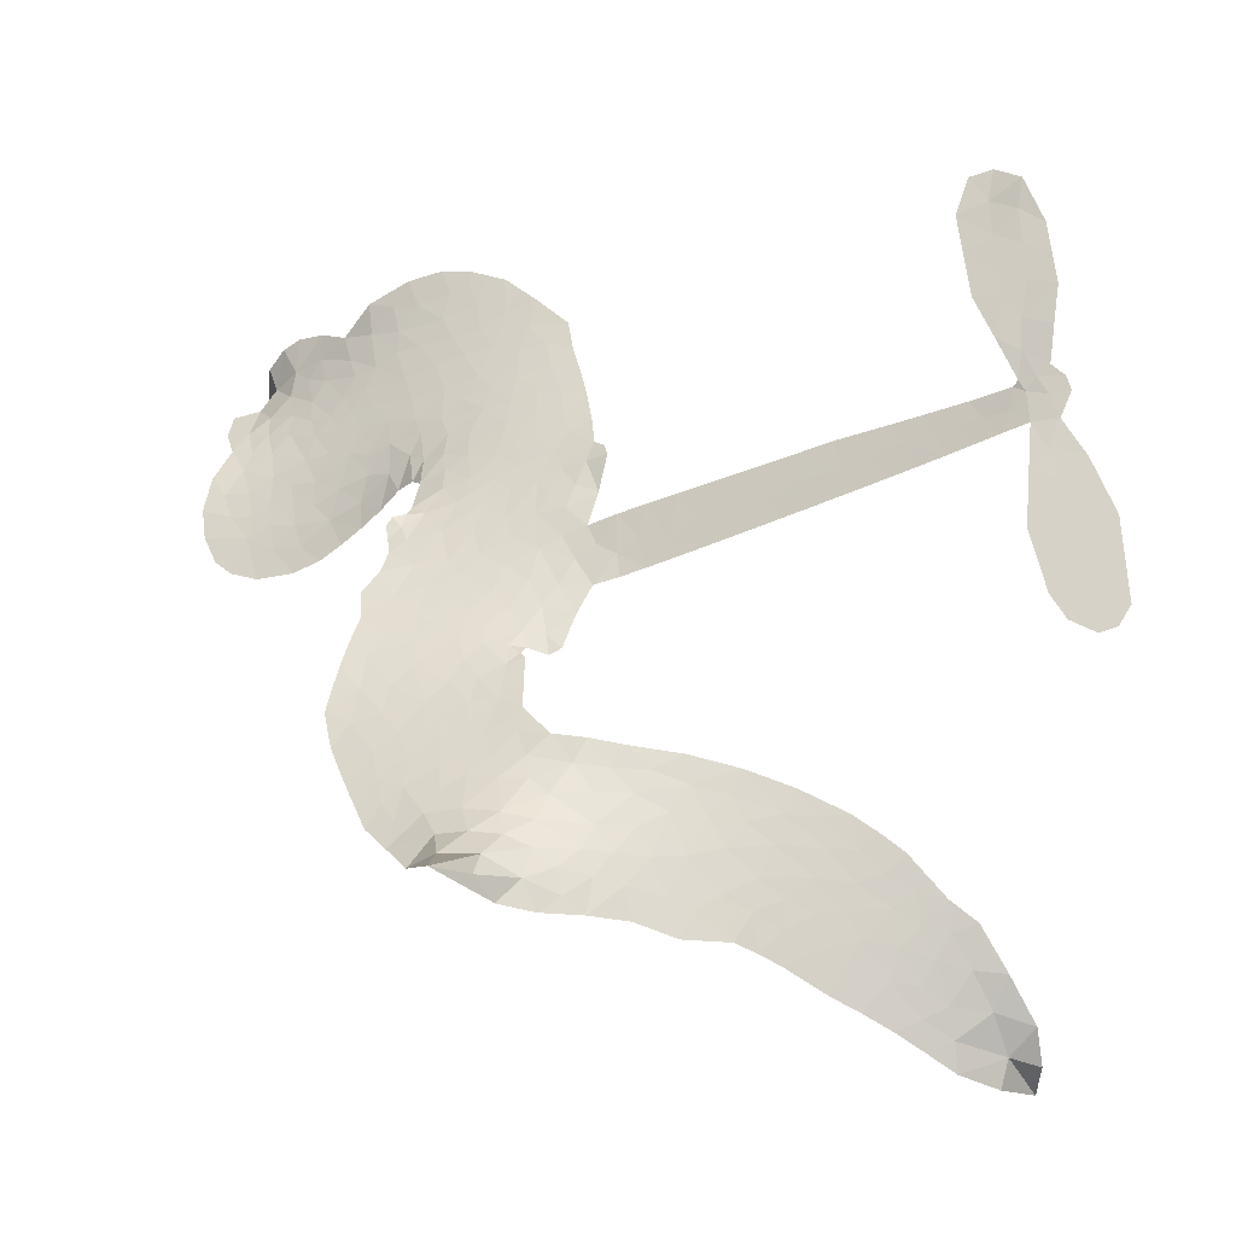
<metadata>
{"format":"obj","ext":"obj","renderer":"f3d","projection":"perspective","resolution":1024,"background":"white","views":[{"elev":-22.0,"azim":13.8,"up":"+Y"}]}
</metadata>
<code>
v -0.8393 0.5554 0.2257
v -0.8259 0.6342 0.2142
v -0.7934 0.7066 0.1893
v -0.8199 0.7643 0.1564
v -0.8193 0.8209 0.1258
v -0.7886 0.8968 0
v -0.7504 0.9447 0.102
v -0.7062 0.973 0.135
v -0.6629 0.9835 0.1547
v -0.5998 0.9736 0.1819
v -0.5317 0.9366 0.2241
v -0.4651 0.992 0.2597
v -0.3707 1.025 0.2811
v -0.29 1.032 0.2947
v -0.2247 1.018 0.3046
v -0.1394 0.9788 0.3194
v 0.009961 0.8371 0.357
v 0.0236 0.77 0.3705
v 0.09619 0.4996 0.4716
v 0.1198 0.4824 0.486
v 0.1302 0.456 0.5
v 0.09706 0.2922 0.5272
v 0.6052 0.3793 0.6118
v 0.9545 0.4186 0.6795
v 0.9647 0.4288 0.6864
v 0.8901 0.5963 0.7179
v 0.8692 0.766 0.7338
v 0.8971 0.8418 0.7382
v 0.9463 0.8509 0.741
v 1 0.8218 0.75
v 1.038 0.731 0.73
v 1.052 0.6046 0.7164
v 1.027 0.4519 0.6913
v 1.053 0.4273 0.6867
v 1.062 0.3974 0.6845
v 1.038 0.3441 0.6806
v 1.084 0.263 0.6797
v 1.132 0.1392 0.6797
v 1.143 -0.03749 0.6797
v 1.117 -0.07785 0.6797
v 1.081 -0.08737 0.6797
v 1.028 -0.05608 0.6797
v 0.9969 -0.002146 0.6797
v 0.965 0.13 0.6797
v 0.9821 0.343 0.6784
v 0.1131 0.1564 0.5463
v 0.05998 0.01942 0.5748
v 0.03442 0.006257 0.5774
v -0.007623 0.02169 0.5876
v -0.01435 0.006904 0.6008
v -0.00232 -0.007609 0.6103
v 0.01044 -0.1302 0.669
v 0.07247 -0.199 0.7013
v 0.2157 -0.2309 0.6935
v 0.6074 -0.3587 0.5832
v 0.7024 -0.4291 0.546
v 0.7701 -0.5099 0.5055
v 0.8209 -0.5507 0.4795
v 0.9051 -0.723 0.3786
v 0.9051 -0.7853 0.324
v 0.8827 -0.8201 0.25
v 0.8303 -0.8289 0.3476
v 0.7607 -0.8096 0.4048
v 0.5518 -0.6845 0.5381
v 0.3959 -0.5978 0.6229
v 0.3044 -0.5963 0.662
v 0.2262 -0.568 0.6969
v 0.07438 -0.5655 0.7854
v 0.01109 -0.5582 0.8353
v -0.063 -0.5332 1
v -0.172 -0.4662 0.7852
v -0.2743 -0.3649 0.7241
v -0.3696 -0.1772 0.6592
v -0.3919 -0.09645 0.64
v -0.3485 0.1237 0.5732
v -0.357 0.1835 0.5548
v -0.3257 0.2322 0.5366
v -0.3159 0.2811 0.5138
v -0.3323 0.3528 0.488
v -0.3205 0.3737 0.4836
v -0.2951 0.3805 0.475
v -0.2879 0.3999 0.4601
v -0.2925 0.4829 0.3966
v -0.3222 0.508 0.3579
v -0.3628 0.5055 0.3262
v -0.5531 0.3954 0.2586
v -0.6156 0.3753 0.2511
v -0.7007 0.3725 0.2439
v -0.763 0.3944 0.2394
v -0.7988 0.4251 0.2368
v -0.8285 0.4857 0.2319
v 0.5478 0.2491 0.5994
v 0.9777 0.4056 0.682
v -0.2575 0.3807 0.4707
v -0.04194 0.02721 0.5938
v 0.001964 -0.06821 0.6381
v -0.3007 0.3485 0.4874
v 0.08271 0.4533 0.4858
v 0.08351 0.09059 0.5622
v 0.765 0.2959 0.6359
v 0.9986 0.4325 0.688
v 0.8736 0.3194 0.6569
v 0.9278 0.3312 0.6682
v -0.324 0.3174 0.4976
v -0.01874 0.06075 0.5788
v 0.9274 0.5125 0.7066
v 1.019 0.3948 0.6836
v 0.9758 0.4839 0.6984
v 0.8484 -0.7723 0.3594
v 1.085 -0.02882 0.6797
v -0.2323 0.4474 0.4356
v -0.03879 -0.01788 0.6142
v -0.2832 0.3101 0.5014
v -0.7278 0.4725 0.2382
v -0.6667 0.9016 0.1552
v -0.337 0.5818 0.3324
v 0.1127 0.3737 0.5019
v 0.0281 0.05132 0.574
v 0.7799 0.3989 0.6416
v 0.8672 0.4087 0.6585
v -0.09552 0.08286 0.5787
v 0.007291 0.4945 0.4567
v -0.2576 0.2454 0.5268
v -0.2493 0.5545 0.378
v 0.01569 0.1166 0.5604
v 0.9447 0.3738 0.6737
v -0.1249 0.002542 0.6088
v 0.8957 0.3685 0.6633
v 0.8442 0.3622 0.6528
v -0.2862 0.1676 0.5563
v 0.739 -0.614 0.4835
v 0.9735 0.2365 0.6798
v 0.9329 0.7856 0.7367
v 1.04 0.5283 0.7065
v 1.137 0.05084 0.6797
v -0.7201 0.7933 0.1614
v 0.8193 0.3077 0.6462
v 0.7701 -0.5685 0.4878
v 1.011 0.287 0.6796
v 0.67 -0.5263 0.5314
v 0.8653 -0.6372 0.436
v 0.8014 -0.6314 0.4558
v -0.2842 0.9136 0.2996
v 0.0601 -0.4394 0.7746
v -0.7721 0.5302 0.2303
v -0.6171 0.4859 0.2508
v -0.7275 0.8872 0.111
v -0.131 0.3868 0.4757
v -0.1017 -0.1027 0.6496
v 0.8796 0.6811 0.7265
v 0.9799 0.546 0.709
v -0.7642 0.7561 0.1686
v -0.6925 0.6825 0.2103
v -0.7103 0.7367 0.189
v -0.6022 0.7461 0.2197
v -0.6575 0.7774 0.1922
v 0.6572 -0.7421 0.4788
v 0.8312 -0.7005 0.4135
v -0.2693 0.9738 0.2993
v -0.09839 0.7833 0.3529
v 0.05025 -0.5045 0.8021
v -0.5992 0.4309 0.2536
v -0.4575 0.4499 0.2803
v -0.6675 0.4397 0.2454
v -0.1923 0.4011 0.4638
v -0.04297 -0.1016 0.6517
v -0.05912 -0.1875 0.6851
v -0.6543 0.7236 0.2092
v -0.6024 0.6409 0.2398
v -0.5767 0.8444 0.2106
v -0.6727 0.8382 0.1665
v -0.343 0.9579 0.2852
v -0.2015 0.9272 0.3145
v -0.03572 0.7943 0.3597
v 0.1508 -0.5626 0.7377
v -0.01654 -0.4655 0.8371
v -0.2115 0.328 0.4939
v -0.1237 0.5115 0.4282
v -0.6063 0.7982 0.2071
v -0.5231 0.784 0.2406
v -0.06341 0.9099 0.3381
v -0.2364 0.5022 0.4059
v 0.1013 -0.4772 0.7629
v 0.1618 -0.3874 0.7213
v -0.1709 0.4645 0.4387
v -0.07957 0.846 0.3449
v 0.06562 0.6351 0.4135
v -0.187 0.53 0.4069
v -0.1347 0.8949 0.329
v -0.1675 0.6539 0.3697
v -0.04776 0.678 0.3864
v -0.1943 0.5939 0.3811
v -0.02412 0.734 0.3747
v -0.109 0.5959 0.4007
v -0.2667 0.6521 0.3427
v 0.04596 0.7033 0.3907
v -0.2468 0.6058 0.3617
v 0.008929 0.6555 0.4009
v -0.04199 0.6107 0.408
v 0.01893 0.5898 0.4239
v -0.0324 0.5448 0.4322
v 0.08234 0.5672 0.4395
v -0.06505 0.4751 0.4521
v 0.03698 0.5398 0.4445
v -0.2995 0.5542 0.3566
v -0.09123 0.03604 0.5947
v -0.1426 0.0542 0.5908
v -0.1692 0.1493 0.5591
v -0.2249 -0.0007323 0.6117
v 0.9882 0.7635 0.7369
v 0.9377 0.7173 0.7299
v 0.942 0.6458 0.722
v -0.681 0.5546 0.2361
v -0.6752 0.4971 0.2418
v -0.01429 0.3396 0.5029
v -0.7555 0.6456 0.211
v -0.4436 0.5666 0.2908
v 0.005937 -0.1847 0.6893
v -0.01836 -0.2835 0.7251
v 0.02891 -0.2412 0.7096
v -0.03182 -0.2336 0.705
v -0.1403 -0.2468 0.7037
v -0.08055 -0.2695 0.7171
v 0.07967 -0.3259 0.7315
v -0.1529 -0.3511 0.7473
v 0.03916 -0.2901 0.7248
v -0.003521 -0.3632 0.7615
v 0.1174 -0.2632 0.71
v -0.1303 -0.3003 0.7274
v -0.3229 -0.2727 0.6901
v -0.07781 -0.3497 0.7569
v -0.5946 0.9075 0.1933
v -0.6252 0.8637 0.1846
v -0.4051 0.9726 0.2717
v -0.459 0.9204 0.2538
v -0.3908 0.9088 0.2745
v -0.4446 0.8355 0.2617
v -0.1821 0.9988 0.3118
v -0.221 0.9714 0.3078
v -0.01626 -0.5171 0.8842
v -0.09434 -0.4631 0.8518
v -0.5322 0.6987 0.2505
v -0.1013 0.9447 0.3281
v -0.2252 0.8079 0.3236
v -0.2222 0.1893 0.5464
v -0.2356 0.1166 0.5721
v -0.1238 0.2571 0.5222
v -0.1907 0.25 0.5242
v -0.154 0.2058 0.5395
v -0.08757 0.1602 0.5533
v -0.2745 -0.1085 0.6463
v 0.9456 0.5901 0.7155
v 0.9957 0.6213 0.7185
v 1.045 0.6678 0.7232
v 0.992 0.6938 0.7269
v -0.7216 0.5234 0.2347
v -0.736 0.5853 0.2253
v -0.6803 0.6195 0.2266
v 0.04779 0.3438 0.5093
v -0.02116 0.4189 0.4783
v -0.7435 0.6961 0.1974
v -0.3892 0.5533 0.3121
v -0.3924 0.628 0.3038
v -0.4101 0.4774 0.2987
v -0.5335 0.4823 0.2655
v -0.4586 0.509 0.2851
v -0.5141 0.5504 0.2703
v -0.4908 0.6311 0.2714
v 0.0105 -0.4154 0.7878
v 0.06189 -0.3812 0.7543
v -0.0539 -0.4069 0.7952
v -0.1196 -0.405 0.7847
v 0.1565 -0.3217 0.7124
v 0.422 -0.2771 0.6428
v 0.1859 -0.2745 0.7002
v 0.2301 -0.3255 0.6932
v 0.3215 -0.2495 0.6703
v 0.2349 -0.3902 0.6962
v 0.1962 -0.4414 0.7136
v 0.3591 -0.3663 0.6548
v 0.257 -0.2784 0.6848
v 0.1414 -0.4378 0.7373
v 0.2147 -0.5023 0.7058
v 0.2904 -0.3596 0.6767
v 0.3283 -0.3077 0.666
v 0.284 -0.5215 0.6752
v 0.3973 -0.3251 0.6458
v 0.322 -0.4408 0.6647
v 0.4724 -0.4174 0.6146
v 0.2588 -0.4464 0.6883
v 0.5171 -0.3134 0.6131
v 0.4231 -0.3776 0.6342
v 0.3866 -0.4257 0.6426
v 0.4871 -0.3607 0.6166
v 0.3755 -0.5109 0.6397
v 0.5631 -0.4215 0.5857
v 0.144 -0.2136 0.7027
v -0.5114 0.873 0.2353
v -0.5522 0.7418 0.2374
v -0.5849 0.6994 0.2343
v -0.4993 0.7411 0.2548
v -0.4677 0.7866 0.2592
v -0.4698 0.6901 0.2708
v -0.3657 0.7801 0.2913
v -0.4408 0.7405 0.2734
v -0.4 0.6917 0.2928
v -0.3338 0.6719 0.3173
v -0.3152 0.6283 0.3315
v -0.2681 0.7335 0.3253
v -0.3458 0.727 0.3044
v -0.1934 0.8641 0.3226
v -0.258 0.8589 0.3098
v -0.1581 0.8108 0.337
v -0.3368 0.8577 0.291
v -0.2968 0.8025 0.3071
v -0.191 0.7452 0.3424
v -0.1837 0.09355 0.5786
v -0.23 0.05804 0.5919
v -0.3736 0.01283 0.6113
v -0.2956 0.07921 0.5866
v -0.3618 0.06854 0.5936
v -0.3233 0.03048 0.6036
v -0.3262 -0.04917 0.628
v -0.1247 0.124 0.5663
v -0.0466 0.1179 0.5645
v -0.0151 0.18 0.5454
v -0.3349 -0.1242 0.6483
v -0.206 -0.2839 0.7103
v -0.7925 0.5879 0.2217
v 0.06387 0.3986 0.4951
v -0.07746 0.4145 0.472
v -0.1188 0.4482 0.4535
v -0.0824 0.3396 0.4968
v 0.02817 0.4474 0.4769
v -0.5051 0.4223 0.2675
v -0.4435 0.6157 0.2876
v -0.5453 0.6443 0.2543
v -0.5737 0.5813 0.2533
v -0.6322 0.588 0.2406
v 0.3318 -0.5453 0.6543
v 0.4411 -0.4798 0.6182
v -0.4961 0.8274 0.2449
v -0.3927 0.8572 0.2761
v -0.2239 0.6955 0.3446
v -0.2652 -0.04689 0.6271
v -0.1903 -0.0937 0.6437
v -0.3829 -0.04202 0.6271
v 0.04565 0.1625 0.5475
v 0.07437 0.2207 0.5353
v -0.06983 0.2207 0.5342
v -0.001861 0.2537 0.5264
v 0.01334 0.3889 0.4925
v -0.1461 0.3192 0.4999
v -0.5726 0.5239 0.2572
v 0.4289 -0.542 0.6153
v 0.4762 -0.6367 0.5793
v 0.538 -0.5412 0.5739
v 0.4366 -0.6161 0.6006
v 0.4818 -0.5719 0.5895
v 0.5334 -0.6076 0.5625
v 0.487 -0.5156 0.5968
v 0.5358 -0.4755 0.5858
v 0.612 -0.5836 0.538
v 0.6078 -0.4835 0.561
v 0.6621 -0.4657 0.5482
v 0.7138 -0.4986 0.525
v 0.6565 -0.3927 0.5649
v 0.3305 0.2026 0.5668
v 0.3511 0.3355 0.5732
v 0.0432 0.278 0.5228
v -0.05611 0.2827 0.5162
v 0.5814 -0.633 0.5385
v 0.6587 -0.6554 0.5021
v 0.6047 -0.7121 0.5102
v 0.7567 -0.6929 0.4493
v 0.619 -0.4239 0.569
v 0.2218 0.1794 0.5522
v 0.7114 -0.6617 0.4787
v 0.7085 -0.7749 0.4437
v 0.709 -0.7184 0.4618
v 0.7598 -0.7516 0.4252
v 0.2241 0.3138 0.5547
v 0.1172 0.2465 0.5374
v 0.1606 0.303 0.5441
v 1.059 0.04526 0.6797
v 1.095 0.09259 0.6797
v 1.047 0.1689 0.6797
v 0.9809 0.0639 0.6797
v 1.032 0.1034 0.6797
v -0.761 0.8364 0.1157
v -0.08948 -0.04684 0.6274
v -0.1504 -0.05088 0.6288
v -0.1053 0.656 0.3826
v -0.09785 0.7195 0.3671
v -0.08428 0.5509 0.4213
v -0.2226 -0.4156 0.7518
v -0.2141 -0.3565 0.7348
v 0.549 -0.3665 0.5978
v -0.2811 -0.1964 0.6725
v -0.2087 -0.2138 0.685
v -0.1428 -0.1731 0.6748
v -0.2348 -0.1578 0.6639
v -0.09802 -0.1511 0.6685
v -0.1865 -0.1431 0.6614
v 0.5895 -0.5322 0.5572
v 0.6785 -0.5929 0.5116
v 0.7169 -0.5589 0.5075
v 0.2028 0.247 0.5506
v 0.1675 0.1679 0.5468
v 0.2681 0.2289 0.5592
v 0.2876 0.3247 0.564
v 0.4392 0.2258 0.5828
v 0.3213 0.2679 0.5674
v 0.3848 0.2142 0.5747
v 0.4782 0.3574 0.5922
v 0.3984 0.2833 0.5786
v 0.4674 0.289 0.5888
v 0.4147 0.3464 0.5826
v 0.4935 0.2375 0.591
v 1.108 0.2011 0.6797
v 1.034 0.2285 0.6797
v 0.9692 0.1832 0.6797
v -0.1528 0.7061 0.3594
v -0.3465 -0.2251 0.6737
v -0.2632 -0.256 0.6931
v -0.2985 -0.3192 0.7075
v -0.2464 -0.3161 0.7149
v 0.1602 0.2186 0.545
v 0.6925 0.389 0.6259
v 0.7409 0.3519 0.6334
v 0.6564 0.2725 0.6169
v 0.7107 0.2842 0.6262
v 0.6721 0.3315 0.6213
v 0.6107 0.3162 0.6111
v 0.5417 0.3683 0.6019
v 0.5268 0.3078 0.5981
v 0.1631 -0.4884 0.7309
v 0.1129 -0.5294 0.7601
f 112 206 391
f 186 160 174
f 75 130 76
f 203 122 201
f 105 121 206
f 45 107 93
f 51 50 112
f 123 78 77
f 89 88 114
f 125 118 99
f 1 91 145
f 162 164 87
f 25 108 106
f 43 42 110
f 80 79 97
f 126 93 24
f 58 138 142
f 179 299 180
f 128 129 102
f 105 125 325
f 52 166 167
f 143 159 172
f 240 176 70
f 142 138 131
f 176 240 161
f 223 231 219
f 59 158 109
f 95 112 50
f 117 21 98
f 113 94 97
f 97 104 113
f 104 78 113
f 349 383 22
f 166 112 391
f 105 95 49
f 74 73 327
f 51 112 96
f 82 94 111
f 107 34 101
f 52 218 53
f 323 345 322
f 203 260 122
f 90 89 114
f 167 221 218
f 145 256 257
f 91 90 114
f 298 232 170
f 98 19 334
f 282 183 437
f 77 76 130
f 4 3 152
f 152 5 4
f 56 365 366
f 45 126 103
f 115 9 8
f 8 7 147
f 45 139 36
f 106 151 252
f 147 7 6
f 381 158 375
f 114 145 91
f 246 208 245
f 136 154 156
f 10 9 115
f 19 122 334
f 205 83 124
f 17 174 18
f 84 205 116
f 165 111 94
f 182 83 111
f 162 146 164
f 239 15 159
f 206 207 127
f 129 137 102
f 236 234 235
f 350 250 326
f 172 159 14
f 180 302 342
f 126 45 93
f 322 318 320
f 239 238 15
f 211 150 212
f 5 152 390
f 136 152 154
f 25 93 101
f 31 30 210
f 107 45 36
f 124 192 197
f 161 183 144
f 119 430 137
f 120 119 129
f 296 364 376
f 359 361 355
f 287 274 285
f 363 373 406
f 276 285 281
f 50 49 95
f 53 218 220
f 275 54 297
f 49 48 118
f 126 128 103
f 274 287 294
f 58 57 138
f 78 123 113
f 407 406 131
f 118 105 49
f 375 158 142
f 68 161 69
f 61 109 62
f 421 139 132
f 109 60 59
f 166 52 96
f 423 394 160
f 60 109 61
f 348 349 351
f 85 84 116
f 141 58 142
f 162 87 86
f 43 110 385
f 134 32 151
f 386 385 135
f 110 42 41
f 110 135 385
f 102 103 128
f 57 366 407
f 40 110 41
f 40 39 110
f 421 387 420
f 119 137 129
f 141 158 59
f 37 36 139
f 105 206 95
f 47 118 48
f 94 81 97
f 95 206 112
f 430 433 432
f 432 100 430
f 413 416 369
f 82 81 94
f 177 165 94
f 98 20 19
f 98 21 20
f 97 79 104
f 63 62 109
f 108 151 106
f 117 330 259
f 210 133 211
f 93 107 101
f 83 82 111
f 259 22 117
f 348 99 46
f 47 99 118
f 24 93 25
f 132 139 45
f 35 34 107
f 126 24 128
f 101 34 33
f 118 125 105
f 130 123 77
f 115 8 147
f 128 24 120
f 108 101 33
f 27 133 28
f 108 33 134
f 255 253 254
f 185 111 165
f 28 133 29
f 133 30 29
f 129 128 120
f 110 39 135
f 159 15 14
f 145 114 256
f 193 160 394
f 101 108 25
f 389 388 385
f 36 35 107
f 168 154 153
f 81 80 97
f 372 373 363
f 151 108 134
f 214 114 164
f 145 257 329
f 163 265 335
f 179 233 171
f 390 6 5
f 147 390 171
f 113 123 177
f 177 123 248
f 209 346 392
f 397 396 225
f 261 154 152
f 27 150 211
f 253 252 151
f 152 136 390
f 3 2 216
f 168 169 300
f 261 152 3
f 168 156 154
f 261 153 154
f 234 236 172
f 179 156 155
f 147 171 115
f 64 374 372
f 375 380 381
f 141 142 158
f 142 131 375
f 172 14 13
f 143 173 239
f 308 205 197
f 196 198 187
f 283 175 67
f 161 144 176
f 264 266 163
f 214 146 213
f 85 262 264
f 262 85 116
f 114 88 164
f 87 164 88
f 177 94 113
f 332 148 331
f 112 166 96
f 166 149 403
f 346 209 345
f 223 219 221
f 169 168 153
f 155 156 168
f 265 162 86
f 162 265 146
f 179 180 170
f 11 10 232
f 136 156 171
f 171 156 179
f 12 234 13
f 172 13 234
f 173 311 189
f 189 311 313
f 16 173 189
f 200 198 199
f 288 280 284
f 183 282 144
f 270 184 224
f 70 176 241
f 245 248 123
f 148 165 177
f 188 194 192
f 188 182 185
f 179 155 299
f 179 170 233
f 299 300 242
f 301 302 180
f 188 192 124
f 17 181 186
f 83 182 124
f 438 161 68
f 437 283 279
f 288 290 286
f 220 226 228
f 332 165 148
f 188 185 178
f 17 186 174
f 189 186 181
f 174 193 18
f 185 182 111
f 202 187 200
f 182 188 124
f 16 189 243
f 311 173 312
f 189 313 186
f 194 190 192
f 18 193 196
f 194 188 178
f 190 195 197
f 160 193 174
f 198 196 193
f 122 204 201
f 393 194 199
f 160 313 316
f 304 314 343
f 190 197 192
f 198 193 191
f 197 195 308
f 199 191 393
f 198 191 199
f 395 194 178
f 198 200 187
f 201 200 199
f 204 19 202
f 395 199 194
f 201 395 203
f 332 178 185
f 204 202 200
f 260 331 333
f 201 204 200
f 19 204 122
f 83 205 84
f 197 205 124
f 207 206 121
f 206 127 391
f 324 317 207
f 130 320 246
f 250 350 249
f 123 130 245
f 127 207 209
f 207 121 324
f 30 133 210
f 133 27 211
f 150 26 212
f 210 211 255
f 252 212 26
f 253 255 212
f 146 354 339
f 258 153 216
f 146 214 164
f 256 214 213
f 353 247 333
f 348 46 349
f 2 1 329
f 216 257 258
f 307 263 308
f 354 267 338
f 52 167 218
f 221 220 218
f 221 167 223
f 269 270 227
f 219 226 220
f 53 220 228
f 167 222 223
f 219 220 221
f 402 400 404
f 328 225 229
f 222 229 223
f 269 227 271
f 226 227 224
f 224 273 228
f 397 72 396
f 71 70 241
f 227 226 219
f 226 224 228
f 223 229 231
f 144 269 176
f 273 224 184
f 297 53 228
f 399 251 327
f 231 229 225
f 400 402 399
f 426 427 425
f 71 241 272
f 219 231 227
f 10 115 232
f 233 115 171
f 170 232 233
f 115 233 232
f 11 235 12
f 234 12 235
f 11 232 298
f 236 143 172
f 235 11 298
f 235 237 343
f 299 301 180
f 237 302 304
f 143 239 159
f 173 16 238
f 173 238 239
f 70 69 240
f 161 240 69
f 176 269 271
f 271 231 272
f 338 268 337
f 262 263 217
f 314 312 143
f 189 181 243
f 316 313 244
f 246 245 130
f 249 248 245
f 319 322 321
f 318 207 317
f 250 249 208
f 215 260 333
f 249 245 208
f 248 247 353
f 250 208 324
f 247 248 249
f 325 250 324
f 325 326 250
f 230 399 424
f 400 222 401
f 106 252 26
f 253 151 32
f 255 254 31
f 212 252 253
f 210 255 31
f 253 32 254
f 212 255 211
f 214 256 114
f 257 256 213
f 257 213 258
f 216 2 329
f 339 258 213
f 169 153 258
f 330 117 98
f 326 351 350
f 331 260 203
f 259 330 352
f 3 216 261
f 153 261 216
f 263 262 116
f 266 264 262
f 310 304 305
f 301 242 303
f 265 266 267
f 266 262 217
f 267 266 217
f 265 163 266
f 268 267 217
f 268 338 267
f 263 336 217
f 268 303 337
f 270 269 144
f 227 231 271
f 270 144 282
f 227 270 224
f 272 231 225
f 176 271 241
f 272 225 396
f 241 271 272
f 184 278 276
f 228 273 275
f 276 284 285
f 285 274 277
f 273 276 275
f 284 276 278
f 184 276 273
f 54 275 281
f 175 283 437
f 276 281 275
f 279 184 282
f 278 184 279
f 437 279 282
f 290 288 284
f 376 398 296
f 277 54 281
f 282 184 270
f 438 183 161
f 66 286 67
f 67 286 283
f 279 290 278
f 284 280 285
f 285 280 287
f 277 281 285
f 340 65 295
f 278 290 284
f 292 287 280
f 294 287 292
f 340 286 66
f 341 293 295
f 292 280 293
f 358 359 355
f 279 283 290
f 286 290 283
f 293 280 288
f 291 294 398
f 294 292 289
f 295 293 288
f 289 292 293
f 294 289 296
f 294 291 274
f 340 288 286
f 293 341 289
f 361 362 341
f 365 376 364
f 342 170 180
f 275 297 228
f 237 235 298
f 300 299 155
f 301 299 242
f 168 300 155
f 337 300 169
f 242 337 303
f 342 302 237
f 305 301 303
f 311 312 244
f 336 303 268
f 307 310 306
f 301 305 302
f 305 303 306
f 303 336 306
f 304 302 305
f 307 306 263
f 305 306 310
f 308 263 116
f 307 195 309
f 308 116 205
f 195 307 308
f 309 344 316
f 309 244 315
f 307 309 310
f 315 310 309
f 312 173 143
f 313 311 244
f 314 143 236
f 315 312 314
f 244 309 316
f 186 313 160
f 343 314 236
f 315 314 304
f 315 304 310
f 244 312 315
f 344 309 195
f 393 394 423
f 208 246 317
f 318 317 246
f 75 320 130
f 207 318 209
f 323 251 345
f 320 318 246
f 320 321 322
f 322 319 323
f 320 75 321
f 318 322 209
f 347 74 323
f 327 323 74
f 317 324 208
f 325 324 121
f 105 325 121
f 326 325 125
f 348 326 125
f 350 247 249
f 230 425 399
f 323 327 251
f 427 397 328
f 73 399 327
f 145 329 1
f 216 329 257
f 334 330 98
f 215 352 260
f 332 331 203
f 331 148 333
f 178 332 203
f 332 185 165
f 353 333 148
f 371 247 350
f 122 260 334
f 334 260 352
f 336 263 306
f 265 86 335
f 268 217 336
f 300 337 242
f 337 169 338
f 169 258 339
f 265 354 146
f 146 339 213
f 169 339 338
f 65 340 66
f 288 340 295
f 65 355 295
f 341 295 355
f 237 298 342
f 170 342 298
f 235 343 236
f 304 343 237
f 195 190 344
f 423 344 190
f 346 345 251
f 322 345 209
f 399 425 400
f 391 392 149
f 99 348 125
f 323 319 347
f 413 410 368
f 259 370 22
f 215 351 370
f 326 348 351
f 371 333 247
f 370 351 349
f 371 215 333
f 259 352 215
f 334 352 330
f 148 177 353
f 248 353 177
f 267 354 265
f 339 354 338
f 360 363 357
f 289 341 362
f 357 359 360
f 358 356 359
f 364 140 365
f 360 359 356
f 355 65 358
f 361 359 357
f 356 64 360
f 364 405 140
f 361 357 362
f 355 361 341
f 357 363 405
f 289 362 296
f 360 64 372
f 374 157 373
f 296 362 364
f 362 357 405
f 366 365 140
f 398 376 55
f 366 140 407
f 56 366 57
f 417 415 418
f 365 56 367
f 428 384 383
f 22 370 349
f 215 370 259
f 350 351 371
f 215 371 351
f 373 157 380
f 363 360 372
f 378 375 131
f 373 378 406
f 372 374 373
f 381 380 379
f 365 367 376
f 55 376 367
f 377 410 408
f 46 383 349
f 406 378 131
f 373 380 378
f 63 381 379
f 380 375 378
f 157 379 380
f 63 109 381
f 158 381 109
f 408 382 384
f 22 383 384
f 386 135 38
f 377 408 428
f 428 46 409
f 385 386 389
f 387 386 38
f 389 44 388
f 421 420 37
f 422 44 387
f 386 387 389
f 43 385 388
f 44 389 387
f 171 390 136
f 6 390 147
f 392 391 127
f 166 391 149
f 209 392 127
f 149 392 346
f 394 393 191
f 190 194 393
f 193 394 191
f 423 160 316
f 203 395 178
f 199 395 201
f 272 396 71
f 222 328 229
f 328 397 225
f 291 398 55
f 294 296 398
f 400 328 222
f 401 222 167
f 399 402 251
f 167 403 401
f 404 149 346
f 404 400 401
f 346 251 402
f 166 403 167
f 404 403 149
f 404 401 403
f 346 402 404
f 140 405 363
f 362 405 364
f 407 131 138
f 363 406 140
f 407 138 57
f 140 406 407
f 410 377 368
f 413 411 410
f 428 408 384
f 382 408 410
f 413 414 416
f 382 410 411
f 369 411 413
f 416 414 412
f 436 434 435
f 413 368 414
f 417 416 412
f 92 436 419
f 418 369 416
f 417 419 436
f 139 421 37
f 417 418 416
f 417 412 419
f 387 38 420
f 422 421 132
f 344 423 316
f 421 422 387
f 393 423 190
f 72 397 427
f 399 73 424
f 400 425 328
f 425 427 328
f 425 230 426
f 72 427 426
f 46 428 383
f 377 428 409
f 119 429 430
f 137 430 100
f 432 433 431
f 429 23 433
f 434 431 433
f 433 430 429
f 434 433 23
f 415 417 436
f 92 431 434
f 434 436 92
f 434 23 435
f 415 436 435
f 437 183 438
f 68 175 438
f 437 438 175

</code>
